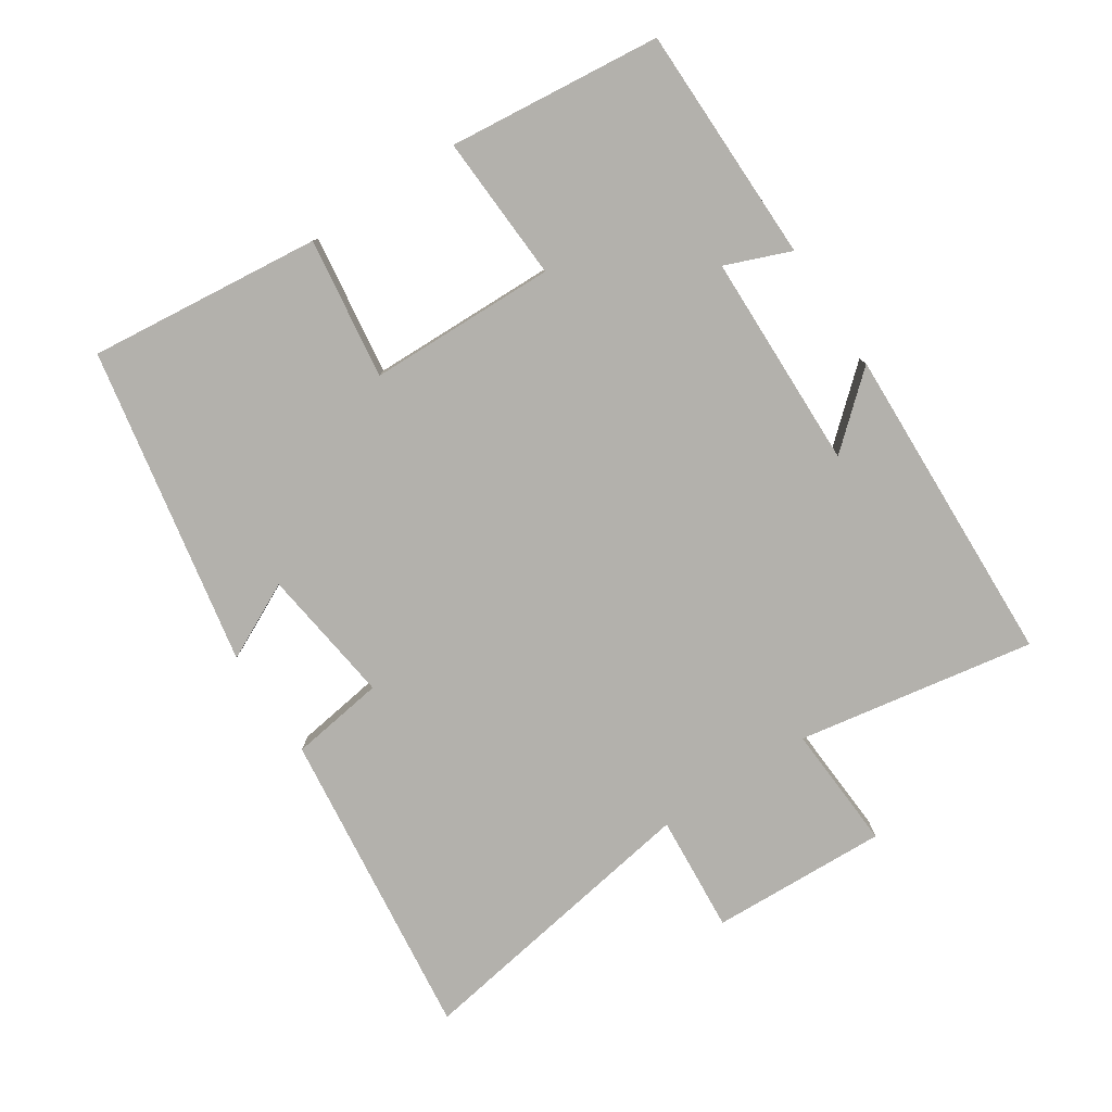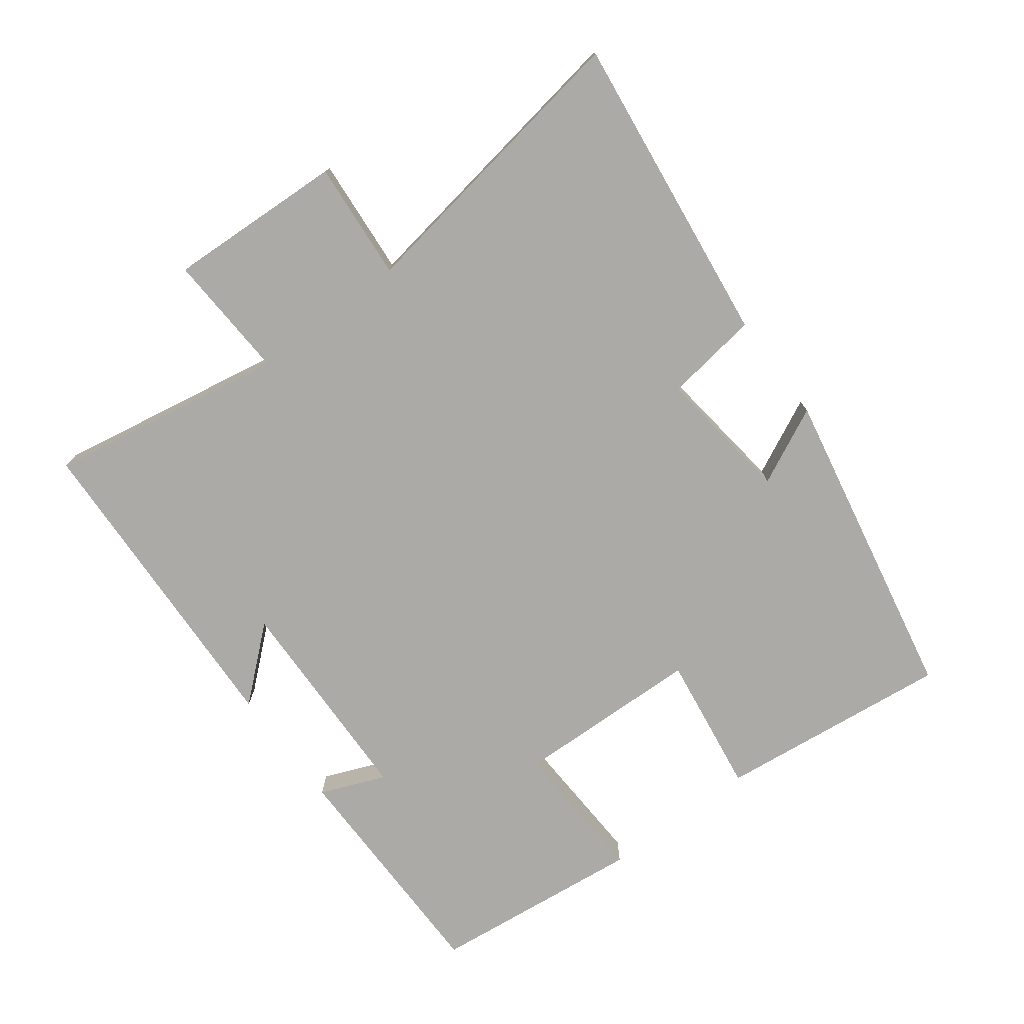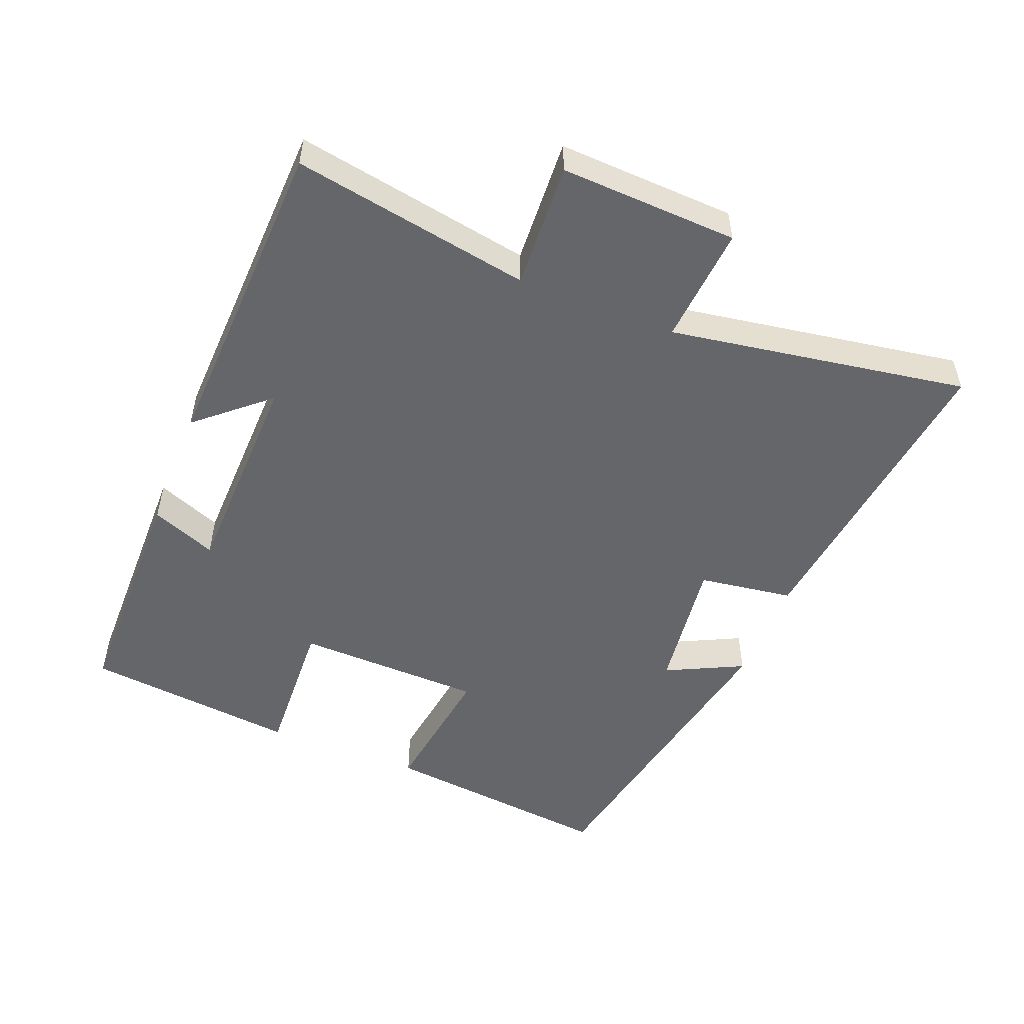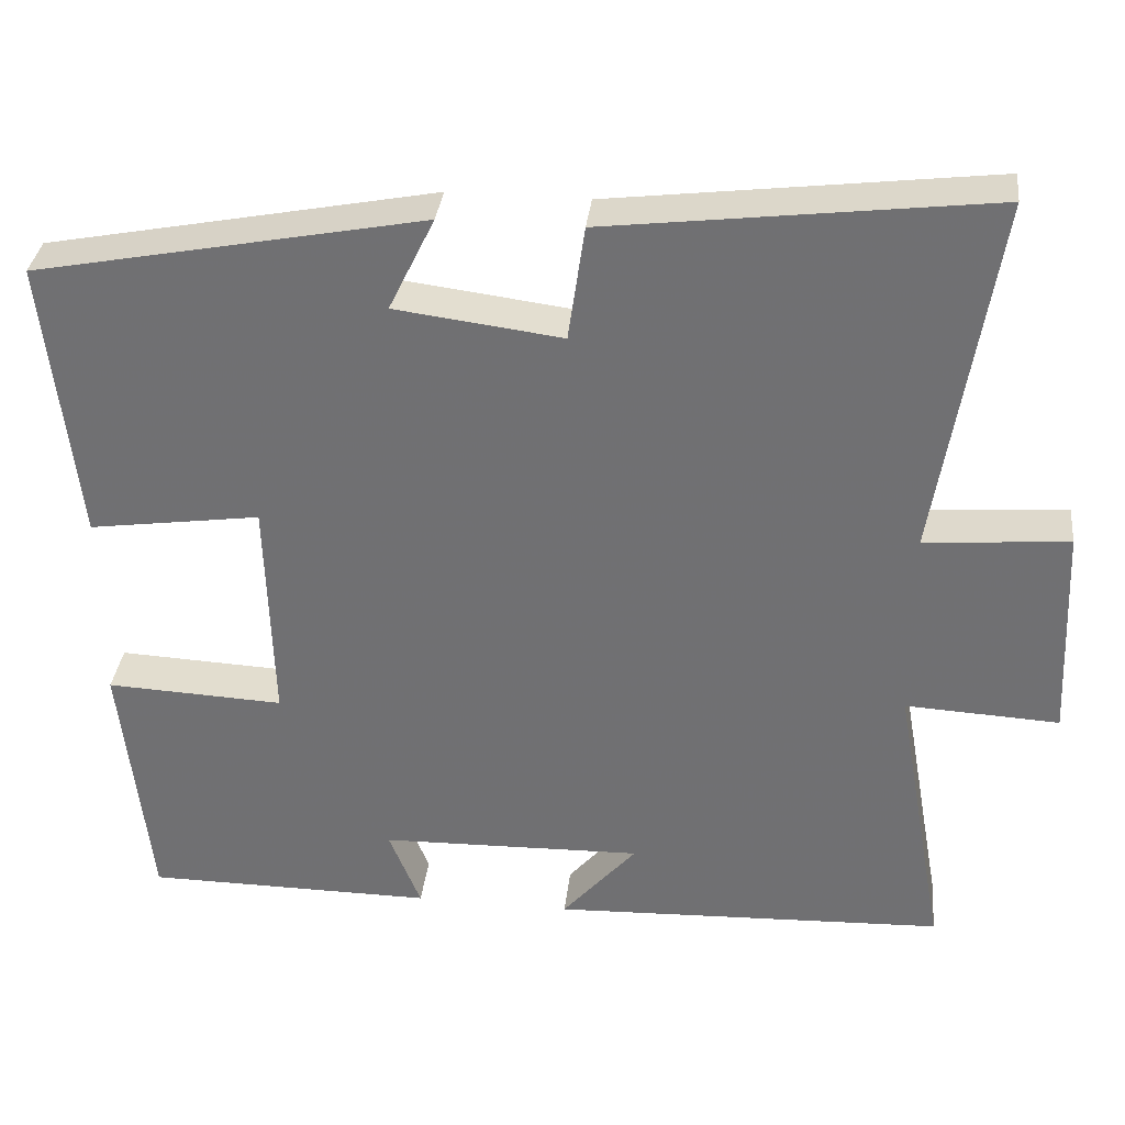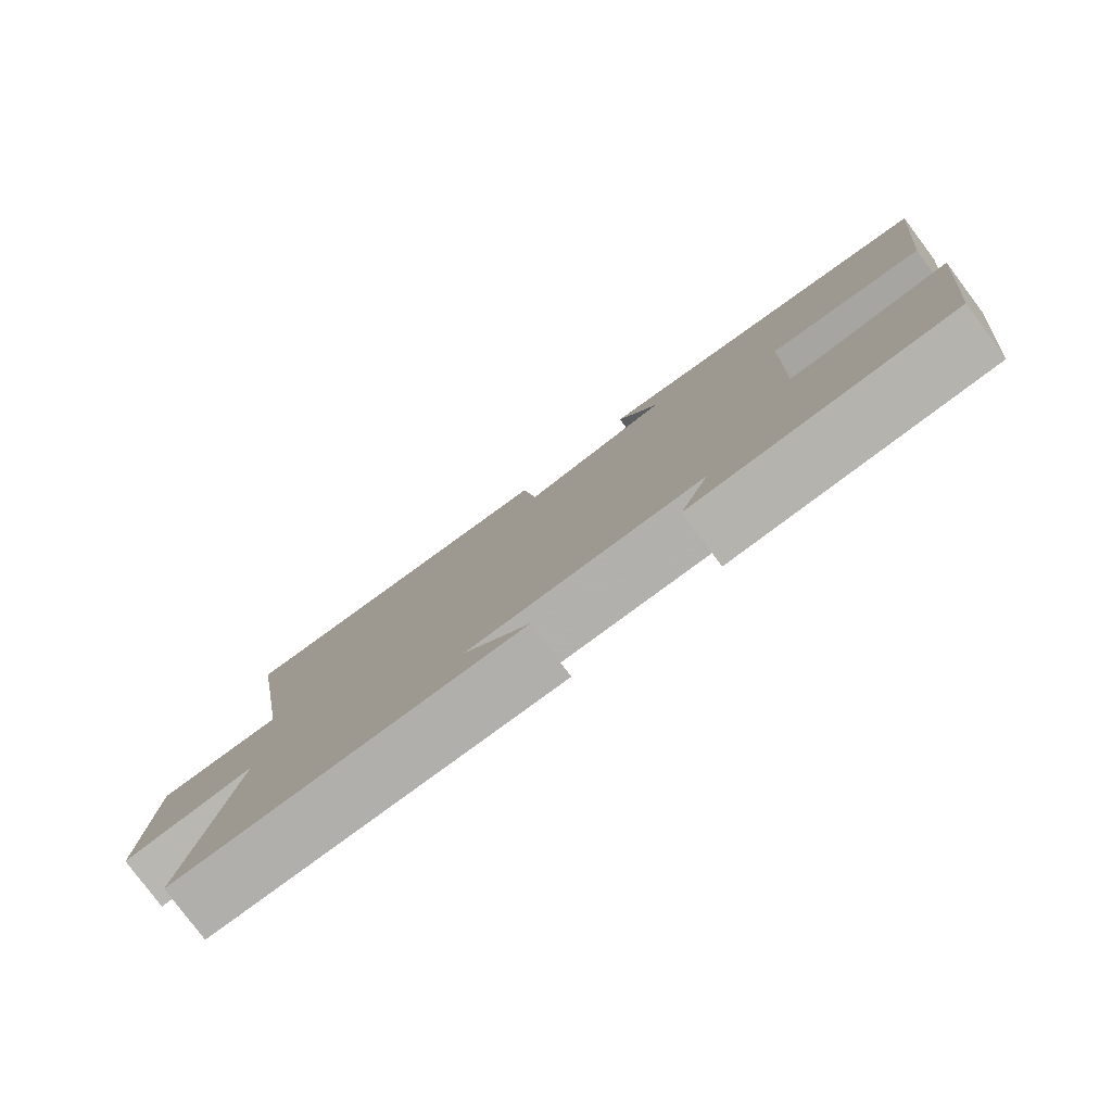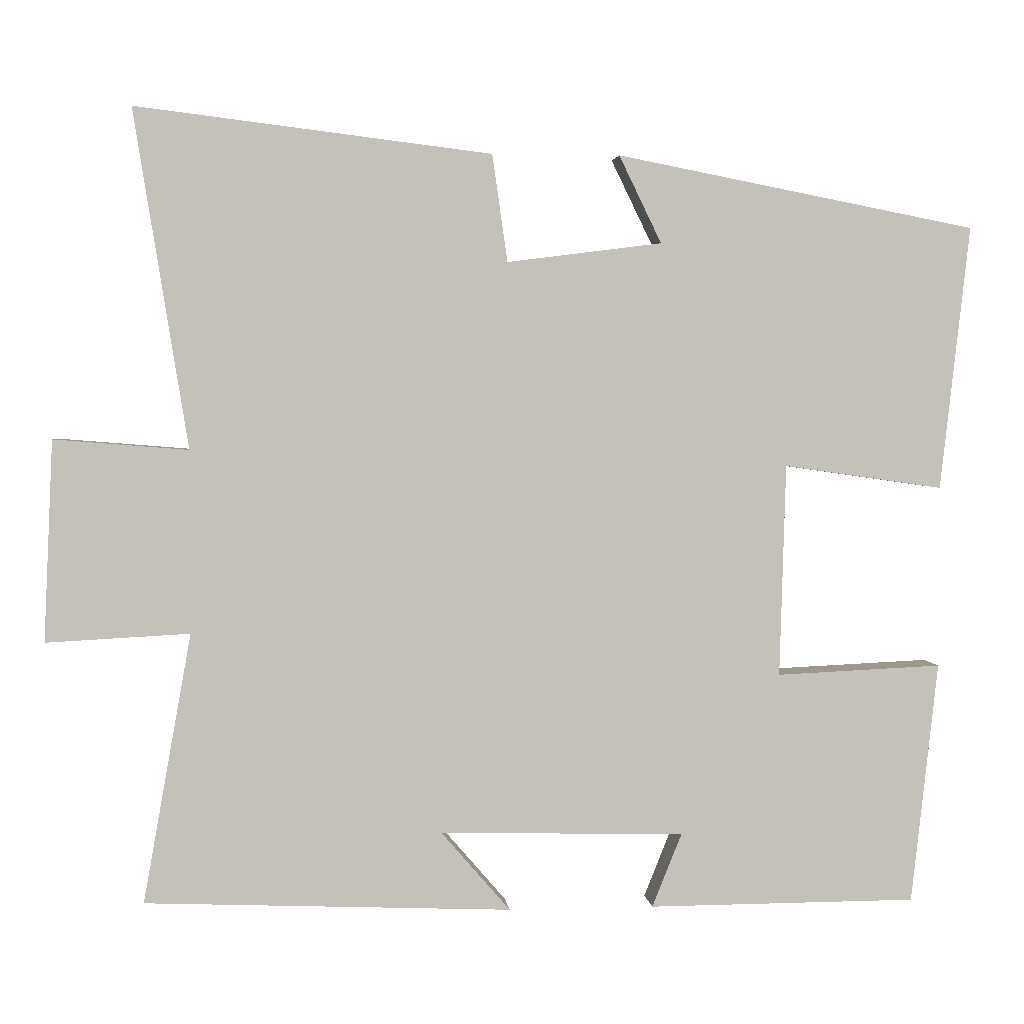
<metadata>
{"format":"obj","ext":"obj","renderer":"f3d","projection":"perspective","resolution":1024,"background":"white","views":[{"elev":-79.1,"azim":123.6,"up":"+Y"},{"elev":-75.8,"azim":-53.1,"up":"+Y"},{"elev":-51.7,"azim":-111.6,"up":"+Y"},{"elev":34.1,"azim":-173.5,"up":"+Z"},{"elev":-79.9,"azim":36.8,"up":"+Z"},{"elev":2.7,"azim":-5.7,"up":"+Z"}]}
</metadata>
<code>
v -0.571 0.07 0.557
v -0.104 0.07 0.5
v -0.084 0.07 0.359
v 0.12 0.07 0.385
v 0.064 0.07 0.5
v 0.539 0.07 0.408
v 0.5 0.07 0.06
v 0.29 0.07 0.09
v 0.282 0.07 -0.19
v 0.5 0.07 -0.18
v 0.465 0.07 -0.498
v 0.111 0.07 -0.5
v 0.15 0.07 -0.403
v -0.172 0.07 -0.395
v -0.081 0.07 -0.5
v -0.563 0.07 -0.481
v -0.5 0.07 -0.127
v -0.688 0.07 -0.137
v -0.676 0.07 0.127
v -0.5 0.07 0.113
v -0.571 0 0.557
v -0.104 0 0.5
v -0.084 0 0.359
v 0.12 0 0.385
v 0.064 0 0.5
v 0.539 0 0.408
v 0.5 0 0.06
v 0.29 0 0.09
v 0.282 0 -0.19
v 0.5 0 -0.18
v 0.465 0 -0.498
v 0.111 0 -0.5
v 0.15 0 -0.403
v -0.172 0 -0.395
v -0.081 0 -0.5
v -0.563 0 -0.481
v -0.5 0 -0.127
v -0.688 0 -0.137
v -0.676 0 0.127
v -0.5 0 0.113
f 17 18 19 20
f 14 15 16 17
f 13 14 17 20
f 11 12 13
f 10 11 13
f 9 10 13
f 13 20 1
f 9 13 1
f 8 9 1
f 6 7 8
f 5 6 8
f 4 5 8
f 3 4 8
f 1 2 3
f 1 3 8
f 40 39 38 37
f 37 36 35 34
f 40 37 34 33
f 33 32 31
f 33 31 30
f 33 30 29
f 21 40 33
f 21 33 29
f 21 29 28
f 28 27 26
f 28 26 25
f 28 25 24
f 28 24 23
f 23 22 21
f 28 23 21
f 1 21 22 2
f 2 22 23 3
f 3 23 24 4
f 4 24 25 5
f 5 25 26 6
f 6 26 27 7
f 7 27 28 8
f 8 28 29 9
f 9 29 30 10
f 10 30 31 11
f 11 31 32 12
f 12 32 33 13
f 13 33 34 14
f 14 34 35 15
f 15 35 36 16
f 16 36 37 17
f 17 37 38 18
f 18 38 39 19
f 19 39 40 20
f 20 40 21 1

</code>
